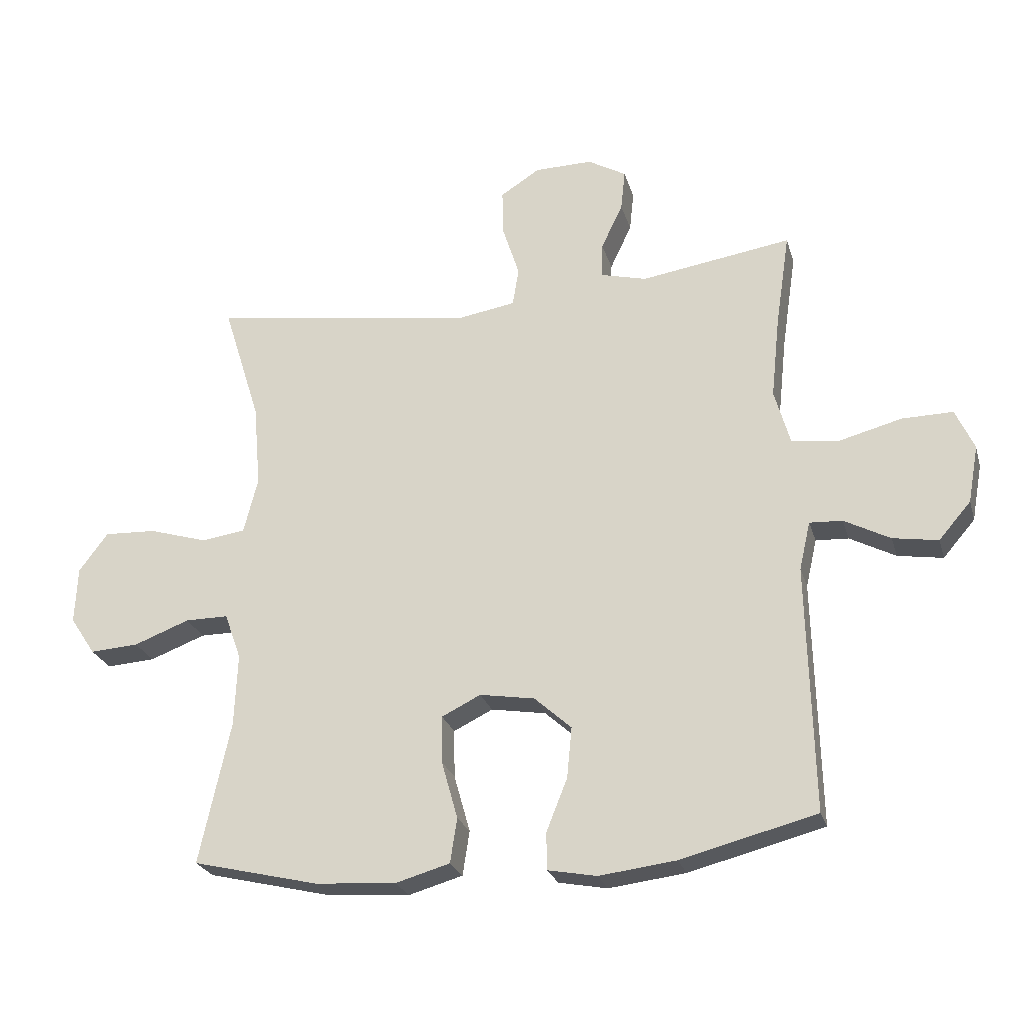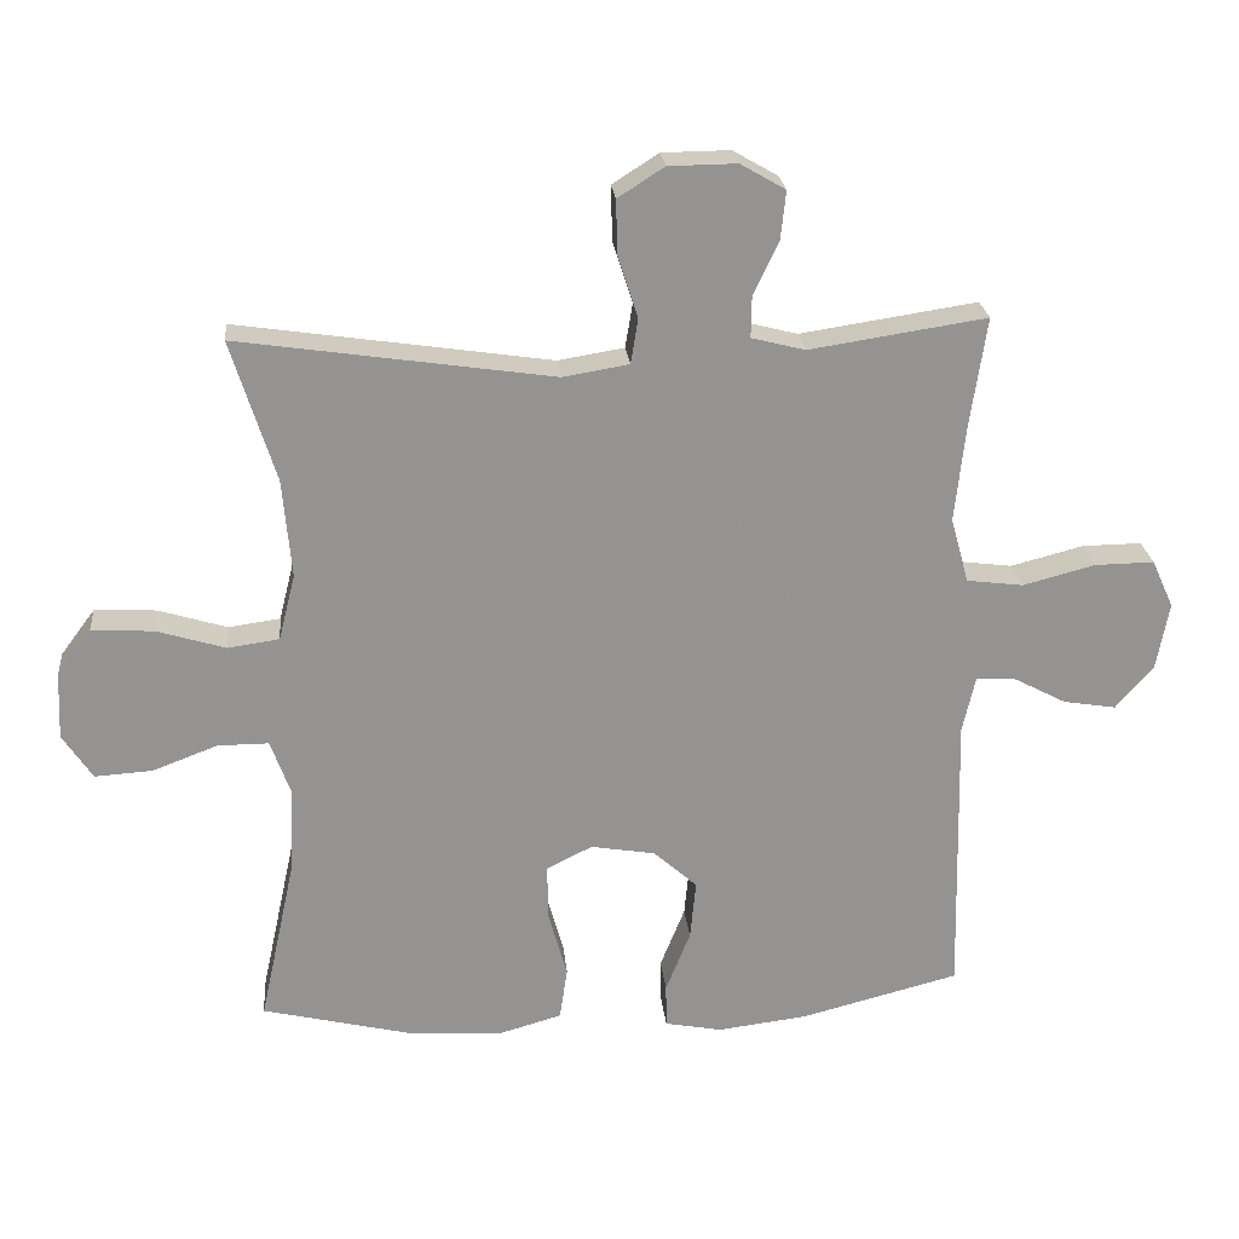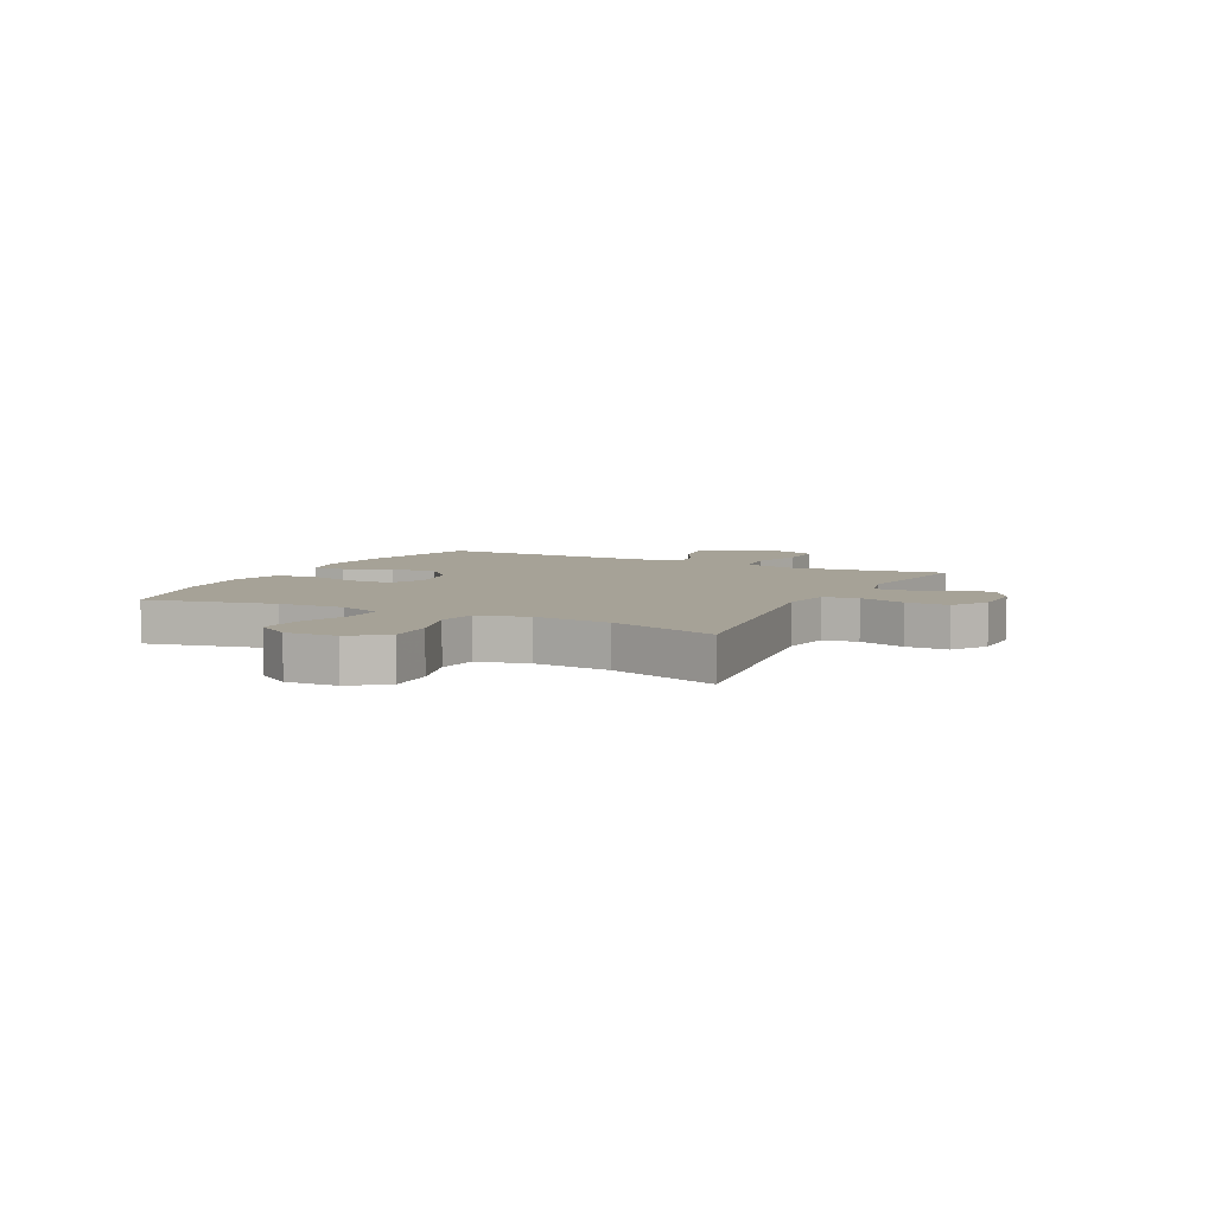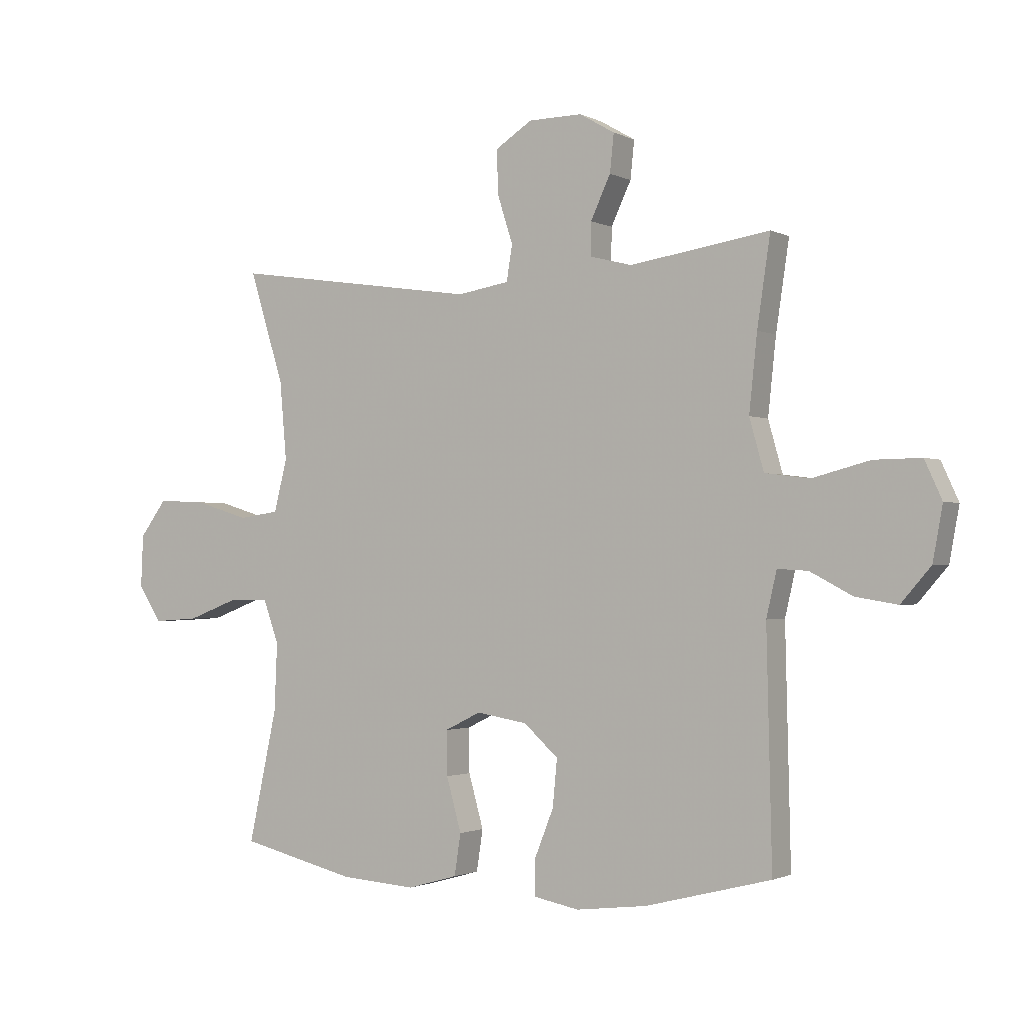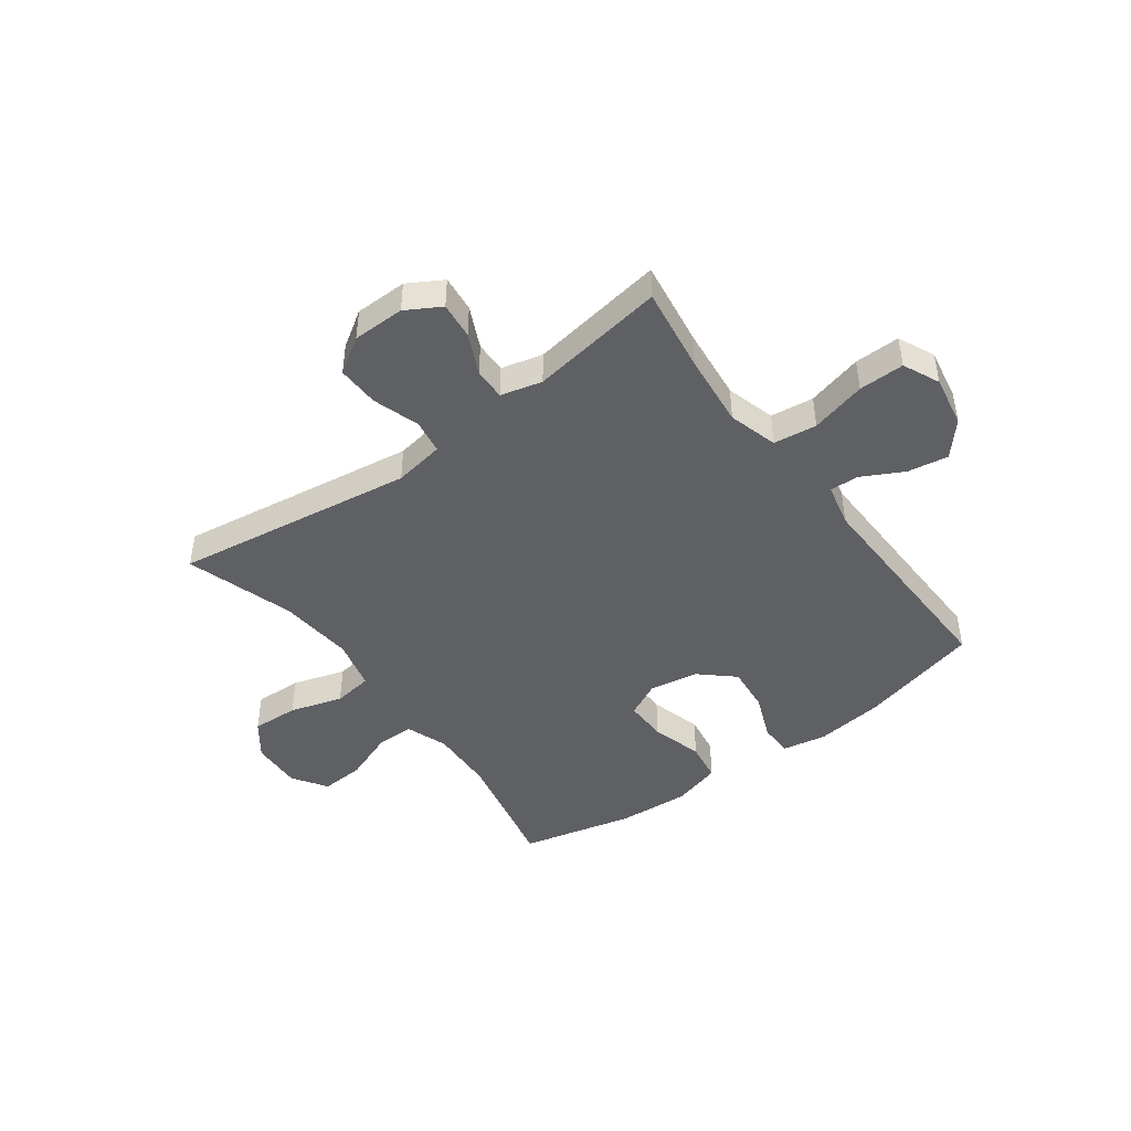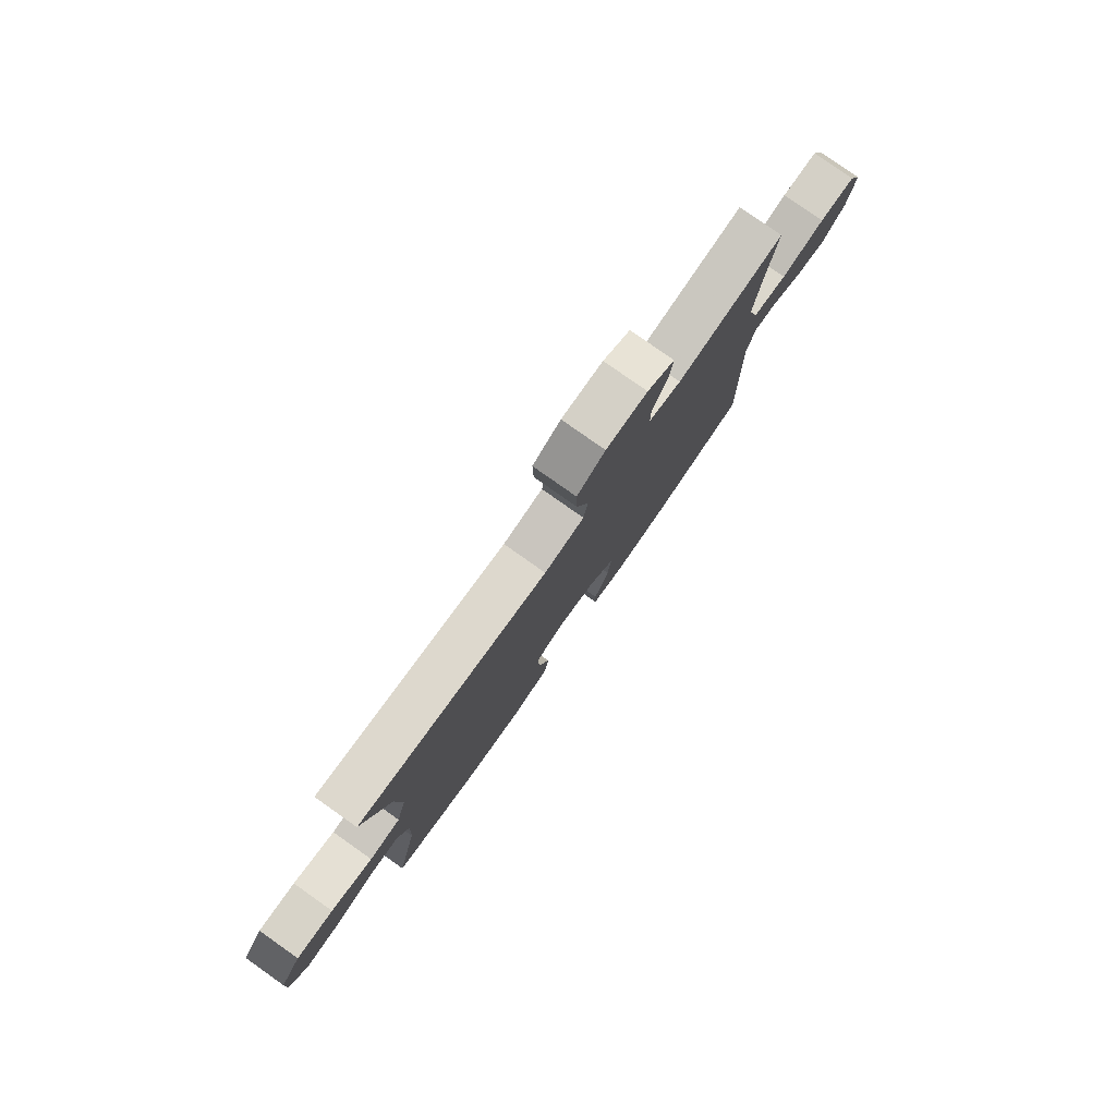
<metadata>
{"format":"obj","ext":"obj","renderer":"f3d","projection":"perspective","resolution":1024,"background":"white","views":[{"elev":-25.1,"azim":15.1,"up":"+Z"},{"elev":23.5,"azim":-5.6,"up":"+Z"},{"elev":6.4,"azim":-63.3,"up":"+Y"},{"elev":-1.5,"azim":31.0,"up":"+Z"},{"elev":-45.2,"azim":36.5,"up":"+Y"},{"elev":79.9,"azim":-54.8,"up":"+Z"}]}
</metadata>
<code>
v 0.5 0.07 0.5
v 0.477 0.07 0.346
v 0.463 0.07 0.214
v 0.488 0.07 0.125
v 0.566 0.07 0.115
v 0.666 0.07 0.141
v 0.748 0.07 0.142
v 0.778 0.07 0.076
v 0.761 0.07 -0.017
v 0.709 0.07 -0.077
v 0.636 0.07 -0.065
v 0.562 0.07 -0.026
v 0.509 0.07 -0.023
v 0.491 0.07 -0.101
v 0.5 0.07 -0.5
v 0.281 0.07 -0.556
v 0.157 0.07 -0.571
v 0.078 0.07 -0.556
v 0.077 0.07 -0.496
v 0.111 0.07 -0.411
v 0.119 0.07 -0.329
v 0.059 0.07 -0.275
v -0.03 0.07 -0.26
v -0.093 0.07 -0.291
v -0.092 0.07 -0.368
v -0.066 0.07 -0.461
v -0.077 0.07 -0.533
v -0.165 0.07 -0.558
v -0.296 0.07 -0.549
v -0.5 0.07 -0.5
v -0.45 0.07 -0.27
v -0.445 0.07 -0.152
v -0.472 0.07 -0.077
v -0.542 0.07 -0.077
v -0.632 0.07 -0.111
v -0.711 0.07 -0.116
v -0.752 0.07 -0.054
v -0.748 0.07 0.038
v -0.701 0.07 0.101
v -0.616 0.07 0.097
v -0.521 0.07 0.068
v -0.45 0.07 0.078
v -0.427 0.07 0.169
v -0.439 0.07 0.305
v -0.5 0.07 0.5
v -0.067 0.07 0.436
v 0.024 0.07 0.451
v 0.034 0.07 0.513
v 0.007 0.07 0.597
v 0.005 0.07 0.673
v 0.069 0.07 0.714
v 0.163 0.07 0.715
v 0.225 0.07 0.679
v 0.218 0.07 0.613
v 0.183 0.07 0.539
v 0.182 0.07 0.482
v 0.256 0.07 0.463
v 0.5 0 0.5
v 0.477 0 0.346
v 0.463 0 0.214
v 0.488 0 0.125
v 0.566 0 0.115
v 0.666 0 0.141
v 0.748 0 0.142
v 0.778 0 0.076
v 0.761 0 -0.017
v 0.709 0 -0.077
v 0.636 0 -0.065
v 0.562 0 -0.026
v 0.509 0 -0.023
v 0.491 0 -0.101
v 0.5 0 -0.5
v 0.281 0 -0.556
v 0.157 0 -0.571
v 0.078 0 -0.556
v 0.077 0 -0.496
v 0.111 0 -0.411
v 0.119 0 -0.329
v 0.059 0 -0.275
v -0.03 0 -0.26
v -0.093 0 -0.291
v -0.092 0 -0.368
v -0.066 0 -0.461
v -0.077 0 -0.533
v -0.165 0 -0.558
v -0.296 0 -0.549
v -0.5 0 -0.5
v -0.45 0 -0.27
v -0.445 0 -0.152
v -0.472 0 -0.077
v -0.542 0 -0.077
v -0.632 0 -0.111
v -0.711 0 -0.116
v -0.752 0 -0.054
v -0.748 0 0.038
v -0.701 0 0.101
v -0.616 0 0.097
v -0.521 0 0.068
v -0.45 0 0.078
v -0.427 0 0.169
v -0.439 0 0.305
v -0.5 0 0.5
v -0.067 0 0.436
v 0.024 0 0.451
v 0.034 0 0.513
v 0.007 0 0.597
v 0.005 0 0.673
v 0.069 0 0.714
v 0.163 0 0.715
v 0.225 0 0.679
v 0.218 0 0.613
v 0.183 0 0.539
v 0.182 0 0.482
v 0.256 0 0.463
f 52 53 54 55
f 52 55 56
f 51 52 56
f 48 49 50 51
f 47 48 51 56
f 44 45 46
f 43 44 46 47
f 42 43 47 56
f 38 39 40 41
f 36 37 38 41
f 34 35 36 41
f 33 34 41 42
f 32 33 42 56
f 28 29 30 31
f 25 26 27 28
f 24 25 28 31
f 23 24 31 32
f 17 18 19 20
f 17 20 21
f 14 15 16 17
f 13 14 17 21
f 9 10 11 12
f 9 12 13
f 8 9 13
f 5 6 7 8
f 4 5 8 13
f 3 4 13 21
f 57 1 2
f 22 23 32 56
f 21 22 56 57
f 2 3 21 57
f 112 111 110 109
f 113 112 109
f 113 109 108
f 108 107 106 105
f 113 108 105 104
f 103 102 101
f 104 103 101 100
f 113 104 100 99
f 98 97 96 95
f 98 95 94 93
f 98 93 92 91
f 99 98 91 90
f 113 99 90 89
f 88 87 86 85
f 85 84 83 82
f 88 85 82 81
f 89 88 81 80
f 77 76 75 74
f 78 77 74
f 74 73 72 71
f 78 74 71 70
f 69 68 67 66
f 70 69 66
f 70 66 65
f 65 64 63 62
f 70 65 62 61
f 78 70 61 60
f 59 58 114
f 113 89 80 79
f 114 113 79 78
f 114 78 60 59
f 1 58 59 2
f 2 59 60 3
f 3 60 61 4
f 4 61 62 5
f 5 62 63 6
f 6 63 64 7
f 7 64 65 8
f 8 65 66 9
f 9 66 67 10
f 10 67 68 11
f 11 68 69 12
f 12 69 70 13
f 13 70 71 14
f 14 71 72 15
f 15 72 73 16
f 16 73 74 17
f 17 74 75 18
f 18 75 76 19
f 19 76 77 20
f 20 77 78 21
f 21 78 79 22
f 22 79 80 23
f 23 80 81 24
f 24 81 82 25
f 25 82 83 26
f 26 83 84 27
f 27 84 85 28
f 28 85 86 29
f 29 86 87 30
f 30 87 88 31
f 31 88 89 32
f 32 89 90 33
f 33 90 91 34
f 34 91 92 35
f 35 92 93 36
f 36 93 94 37
f 37 94 95 38
f 38 95 96 39
f 39 96 97 40
f 40 97 98 41
f 41 98 99 42
f 42 99 100 43
f 43 100 101 44
f 44 101 102 45
f 45 102 103 46
f 46 103 104 47
f 47 104 105 48
f 48 105 106 49
f 49 106 107 50
f 50 107 108 51
f 51 108 109 52
f 52 109 110 53
f 53 110 111 54
f 54 111 112 55
f 55 112 113 56
f 56 113 114 57
f 57 114 58 1

</code>
